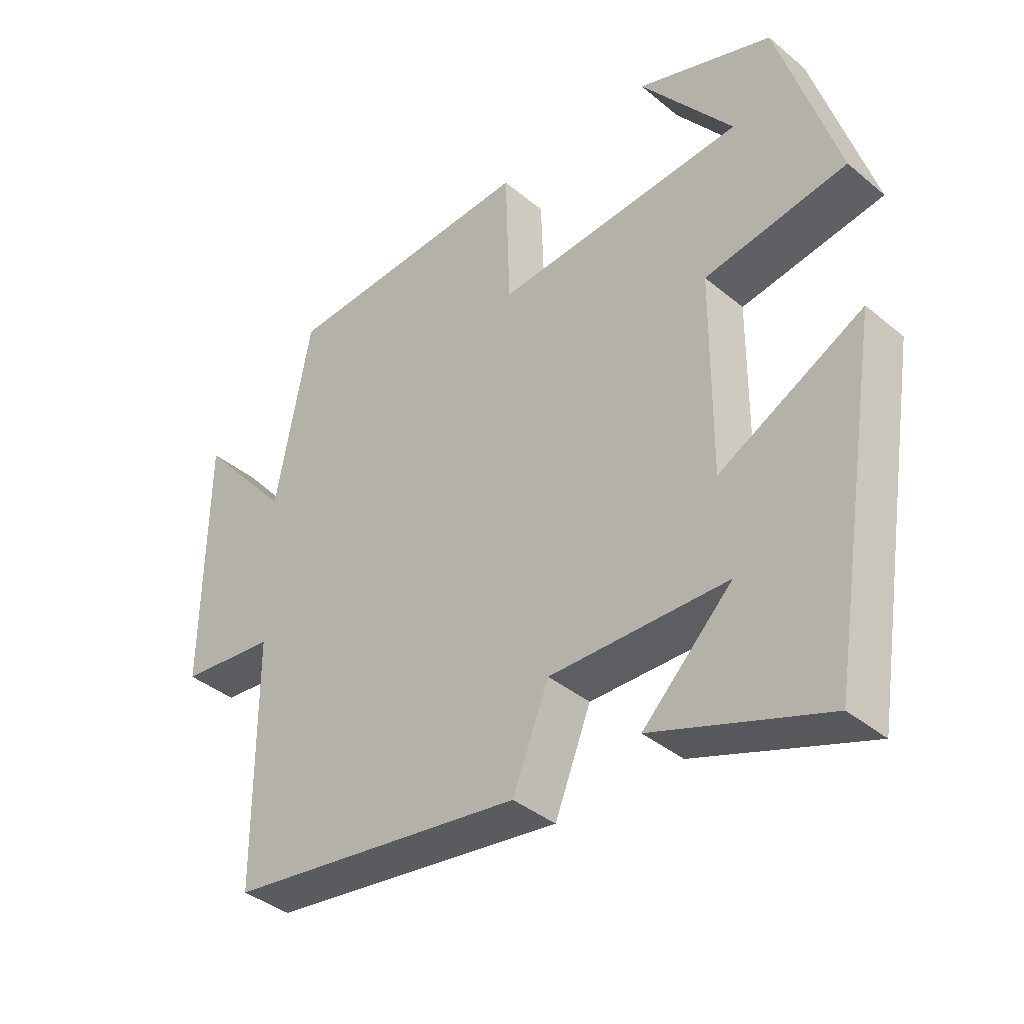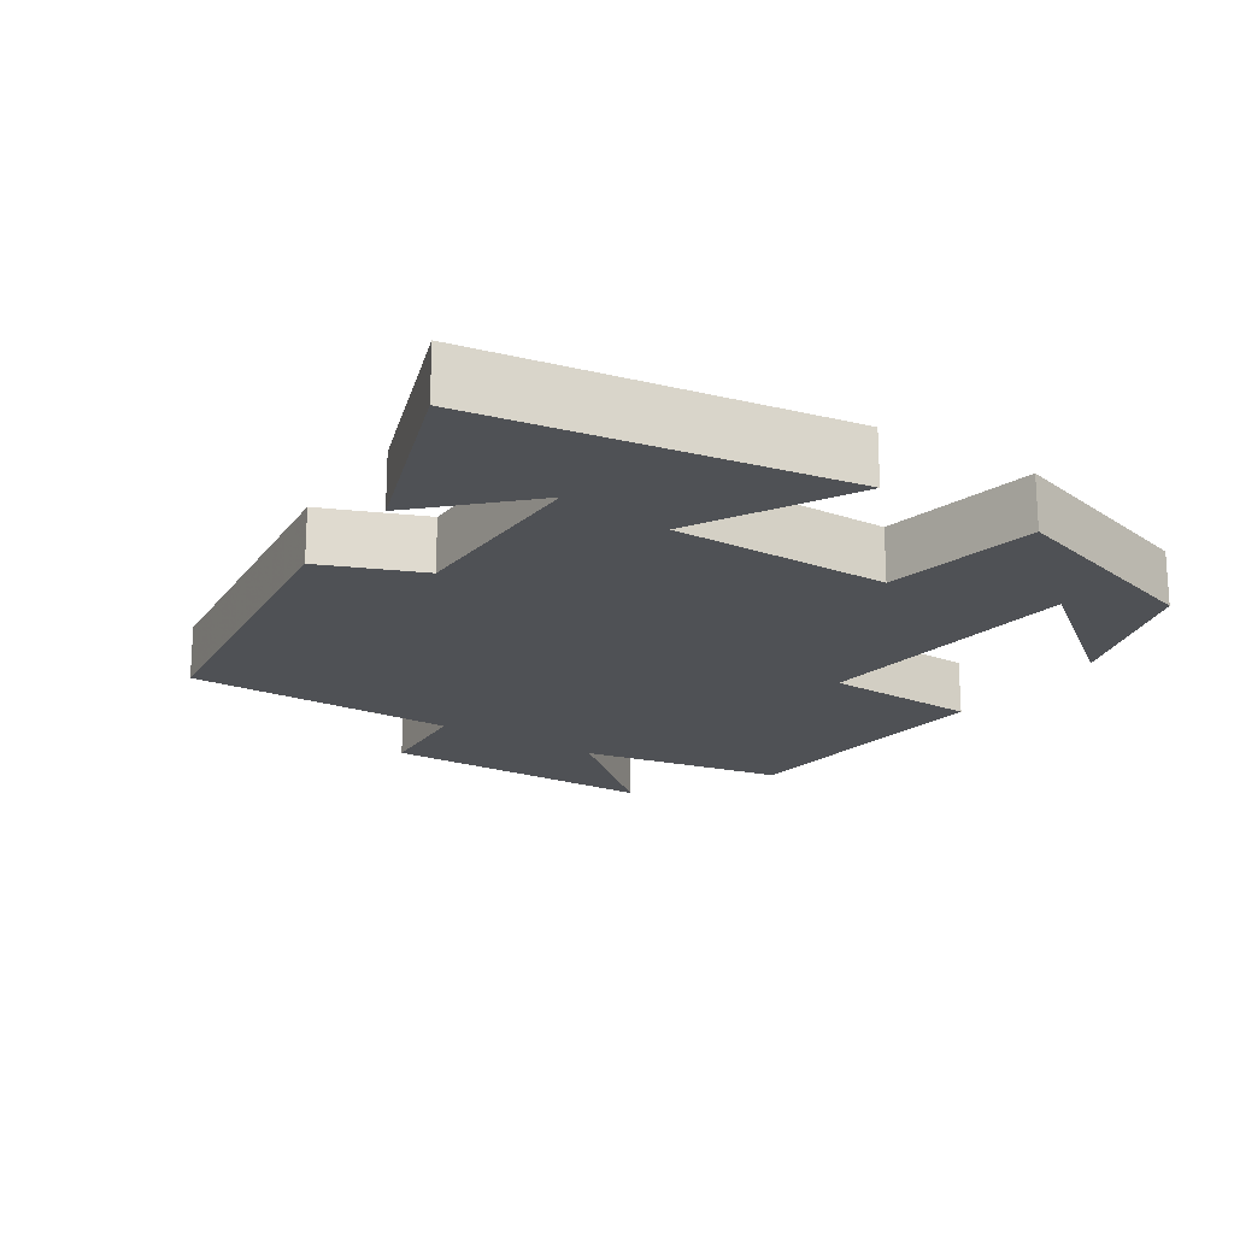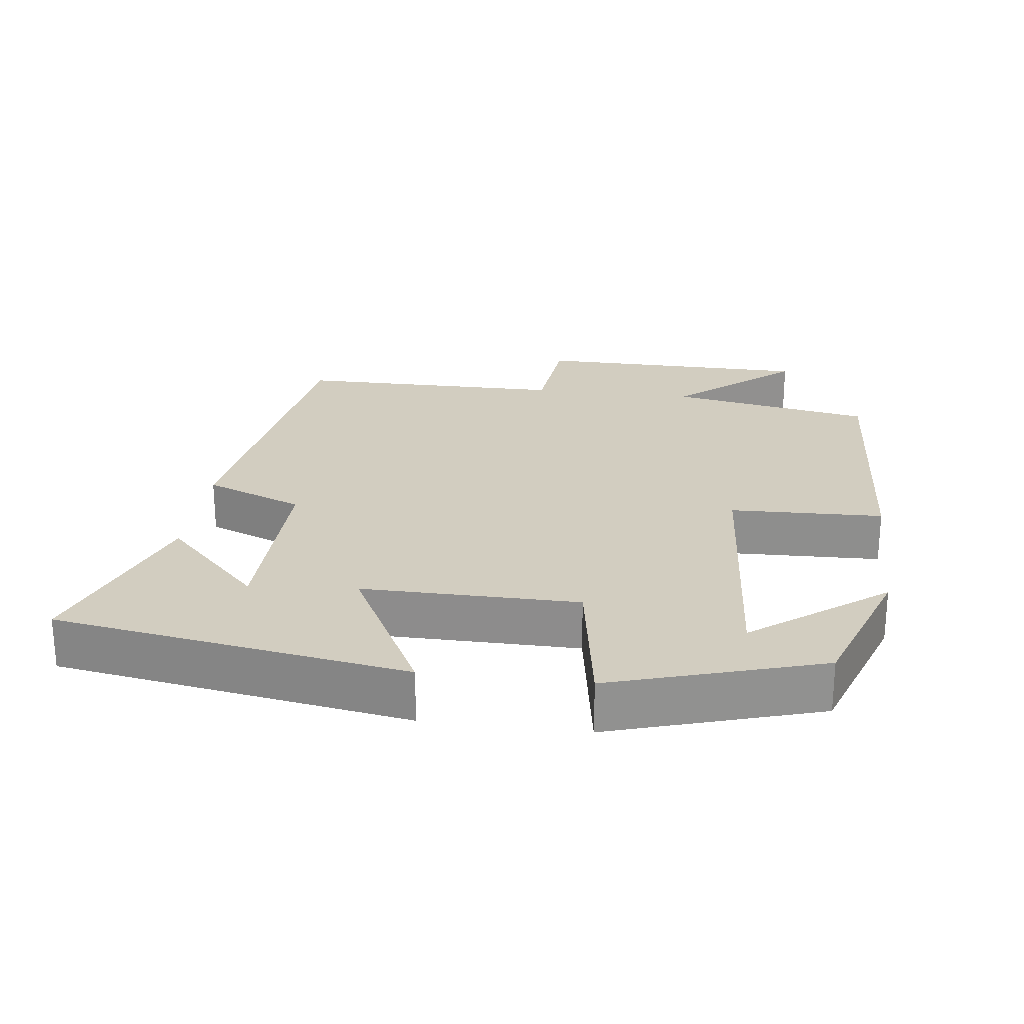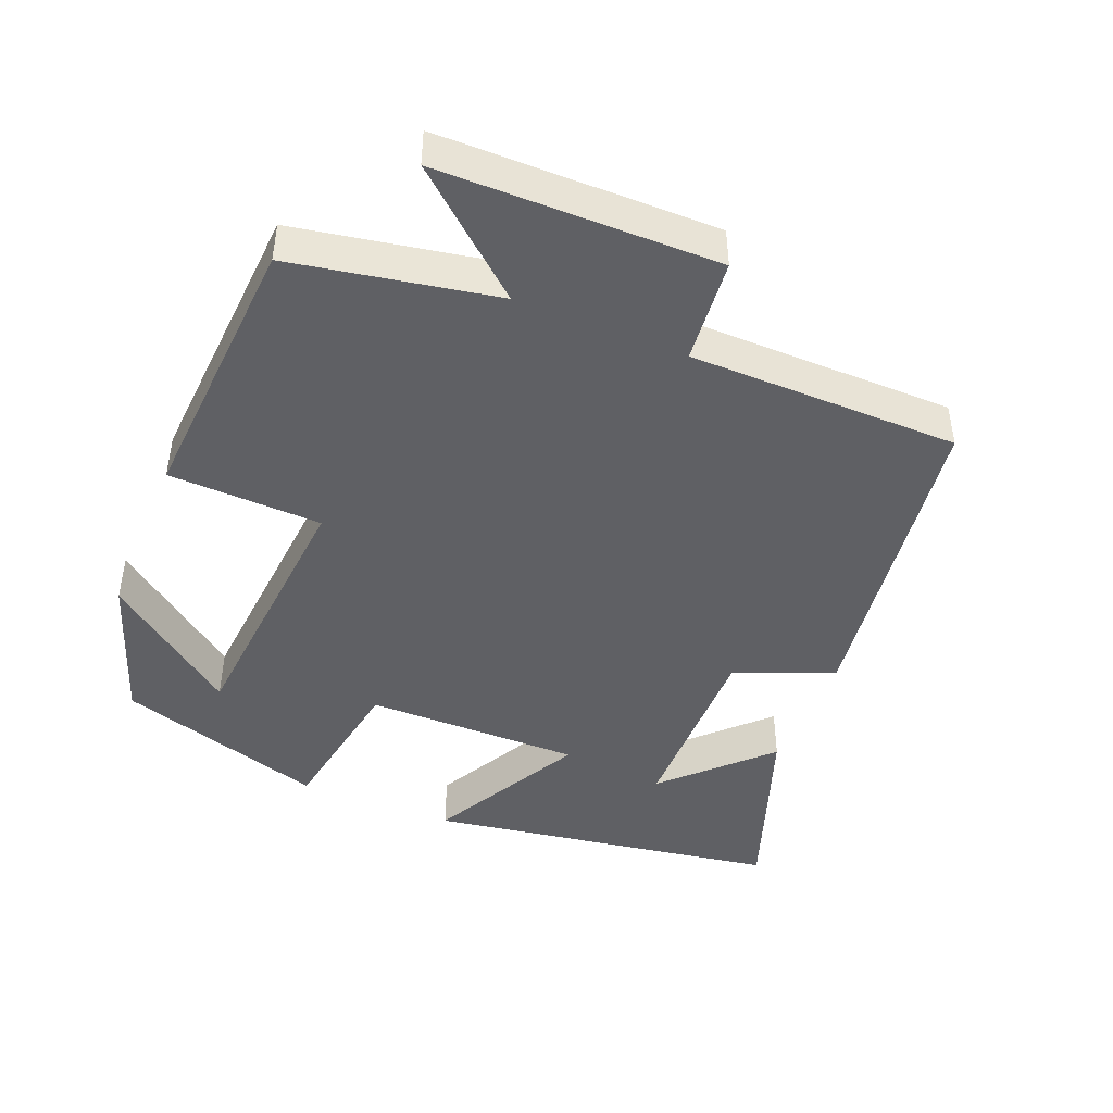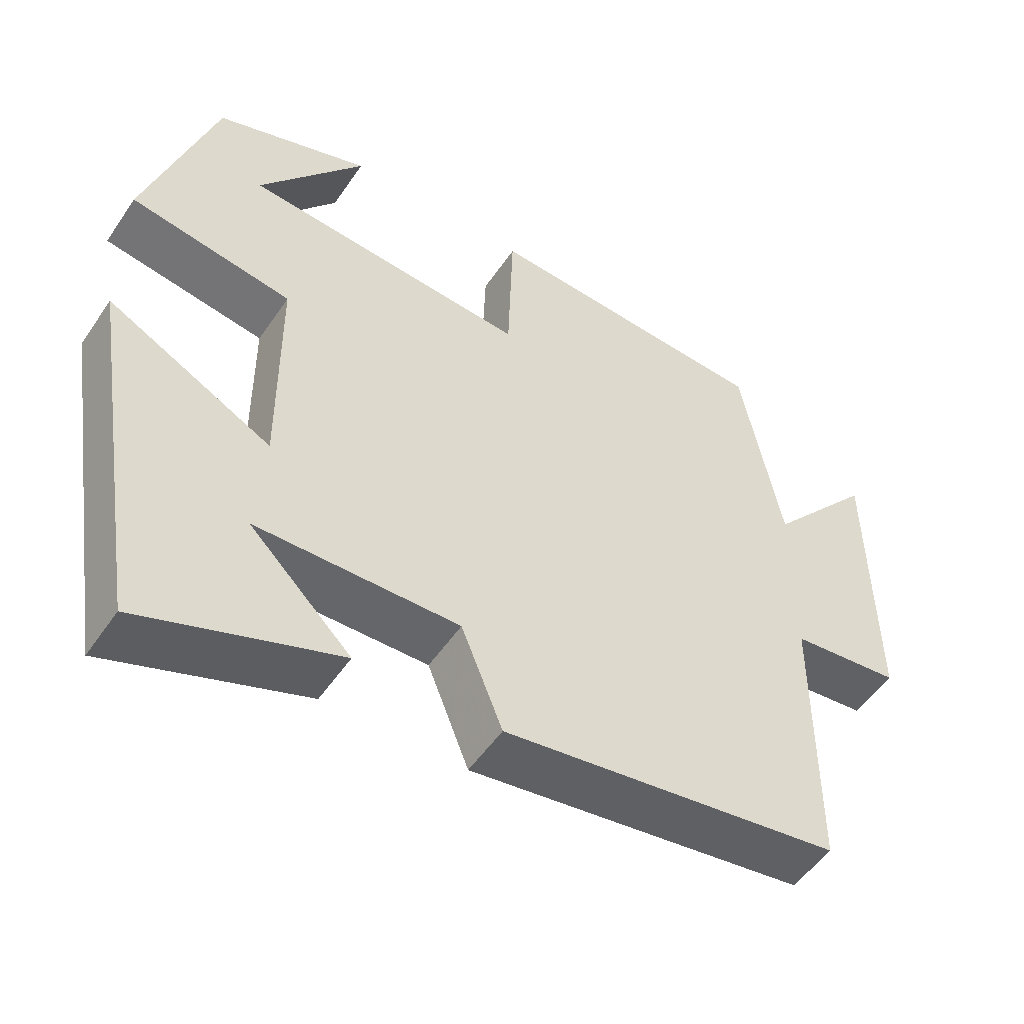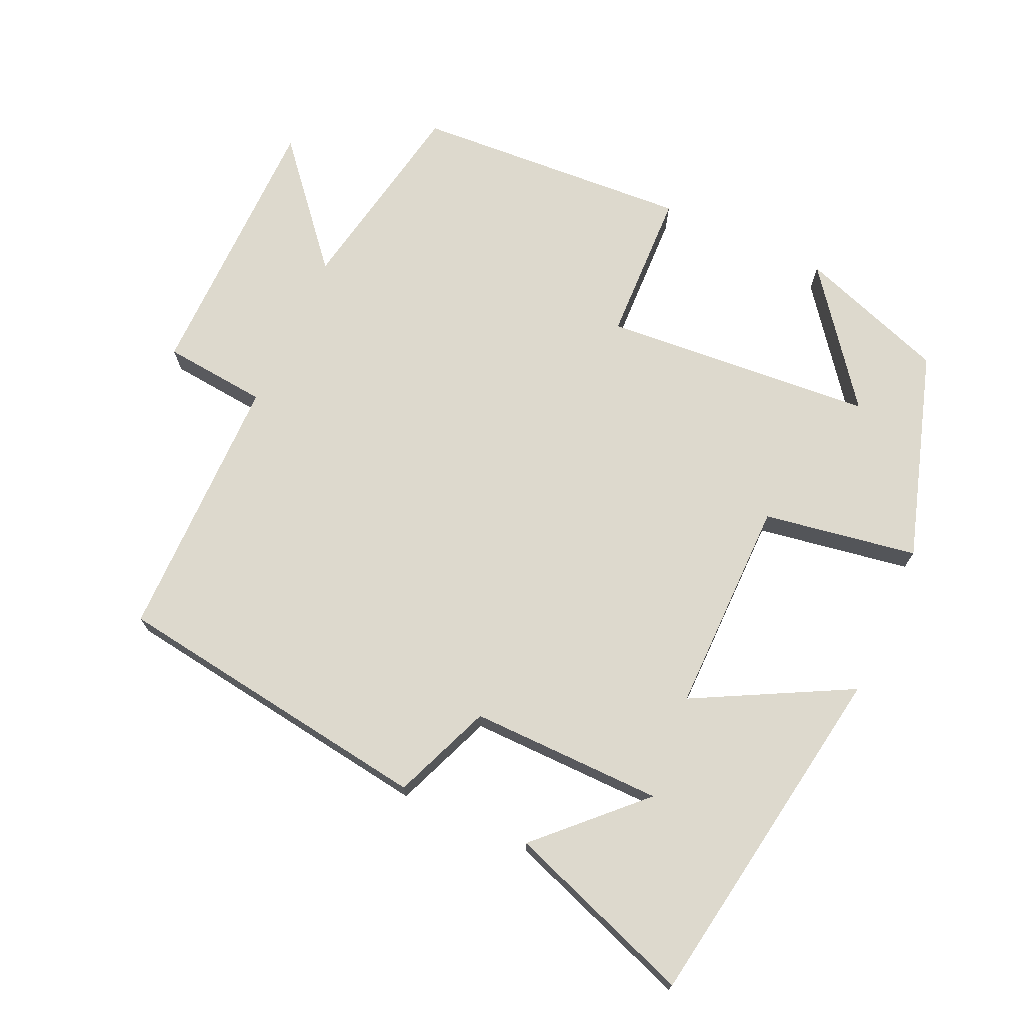
<metadata>
{"format":"obj","ext":"obj","renderer":"f3d","projection":"perspective","resolution":1024,"background":"white","views":[{"elev":-38.8,"azim":-136.0,"up":"+Z"},{"elev":-19.6,"azim":-123.7,"up":"+Y"},{"elev":24.4,"azim":-82.7,"up":"+Y"},{"elev":-44.7,"azim":67.6,"up":"+Y"},{"elev":-52.2,"azim":-33.3,"up":"+Z"},{"elev":72.0,"azim":-155.6,"up":"+Y"}]}
</metadata>
<code>
v 0.498 0.07 -0.434
v 0.039 0.07 -0.5
v -0.017 0.07 -0.36
v -0.291 0.07 -0.364
v -0.153 0.07 -0.5
v -0.419 0.07 -0.596
v -0.5 0.07 -0.097
v -0.279 0.07 -0.213
v -0.281 0.07 0.093
v -0.5 0.07 0.129
v -0.408 0.07 0.426
v -0.198 0.07 0.5
v -0.341 0.07 0.313
v 0.045 0.07 0.283
v 0.052 0.07 0.5
v 0.446 0.07 0.476
v 0.5 0.07 0.188
v 0.644 0.07 0.357
v 0.648 0.07 -0.037
v 0.5 0.07 -0.052
v 0.498 0 -0.434
v 0.039 0 -0.5
v -0.017 0 -0.36
v -0.291 0 -0.364
v -0.153 0 -0.5
v -0.419 0 -0.596
v -0.5 0 -0.097
v -0.279 0 -0.213
v -0.281 0 0.093
v -0.5 0 0.129
v -0.408 0 0.426
v -0.198 0 0.5
v -0.341 0 0.313
v 0.045 0 0.283
v 0.052 0 0.5
v 0.446 0 0.476
v 0.5 0 0.188
v 0.644 0 0.357
v 0.648 0 -0.037
v 0.5 0 -0.052
f 17 18 19 20
f 20 1 2
f 17 20 2
f 16 17 2
f 15 16 2
f 14 15 2
f 10 11 12 13
f 9 10 13 14
f 8 9 14
f 6 7 8
f 4 5 6
f 4 6 8 14
f 14 2 3
f 3 4 14
f 40 39 38 37
f 22 21 40
f 22 40 37
f 22 37 36
f 22 36 35
f 22 35 34
f 33 32 31 30
f 34 33 30 29
f 34 29 28
f 28 27 26
f 26 25 24
f 34 28 26 24
f 23 22 34
f 34 24 23
f 1 21 22 2
f 2 22 23 3
f 3 23 24 4
f 4 24 25 5
f 5 25 26 6
f 6 26 27 7
f 7 27 28 8
f 8 28 29 9
f 9 29 30 10
f 10 30 31 11
f 11 31 32 12
f 12 32 33 13
f 13 33 34 14
f 14 34 35 15
f 15 35 36 16
f 16 36 37 17
f 17 37 38 18
f 18 38 39 19
f 19 39 40 20
f 20 40 21 1

</code>
